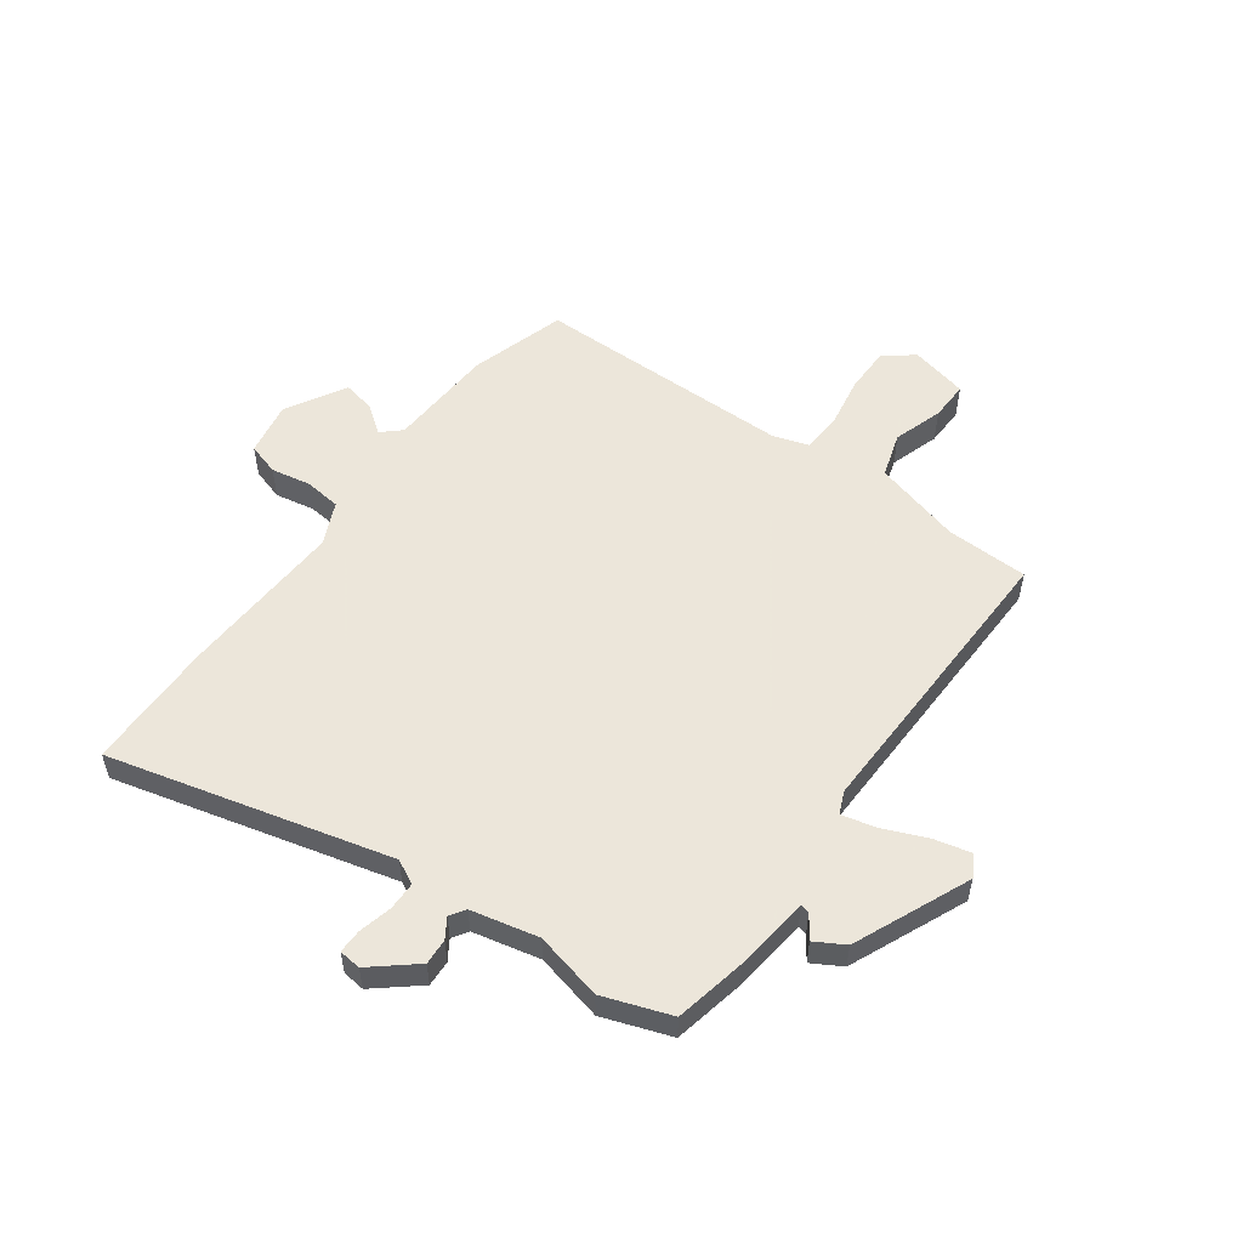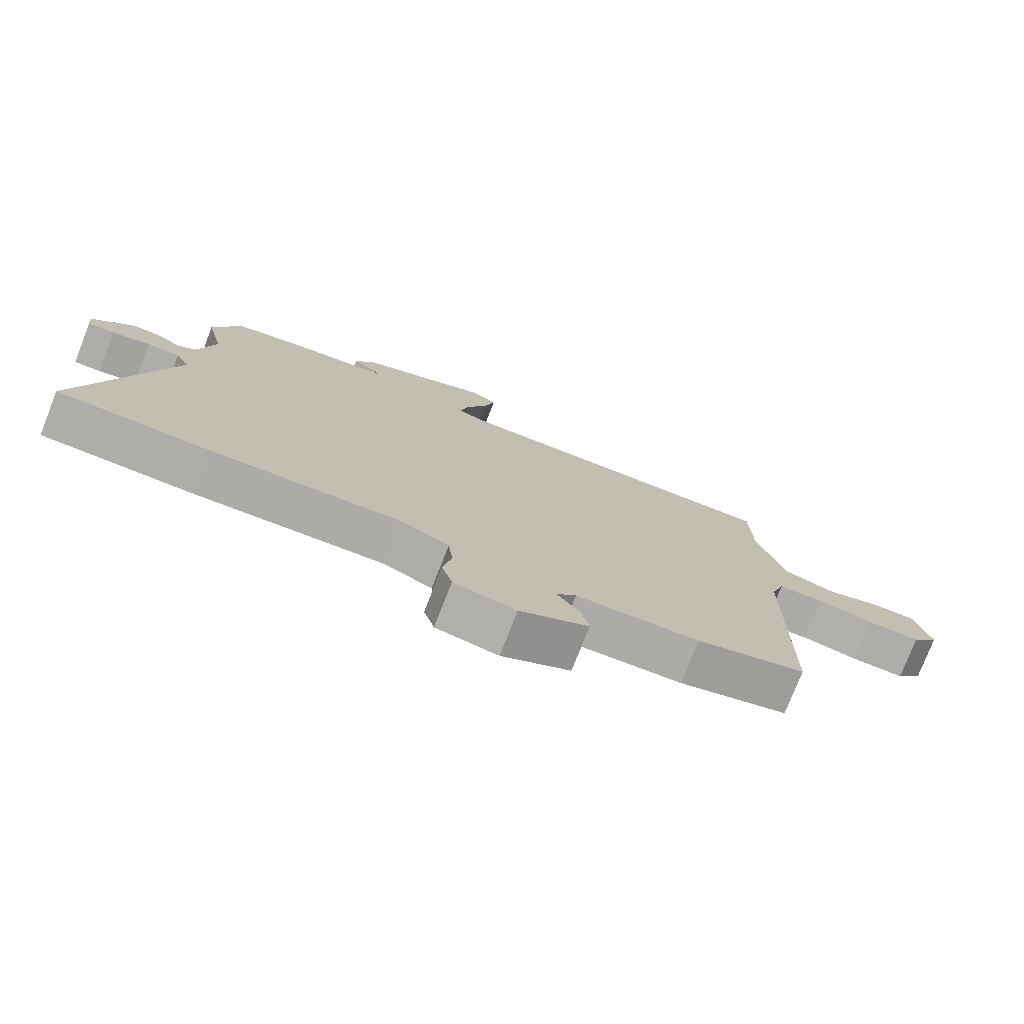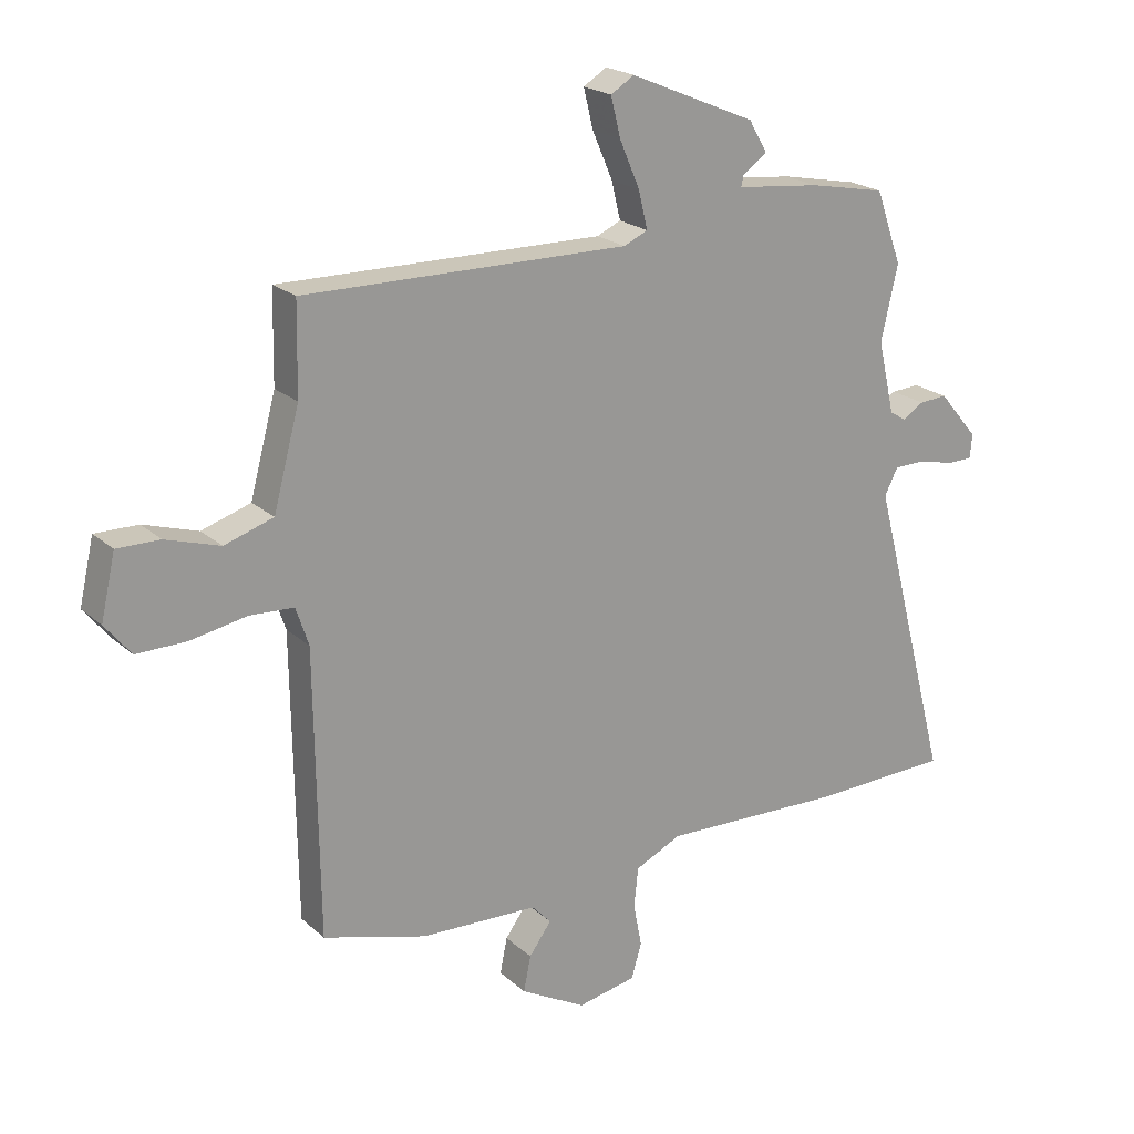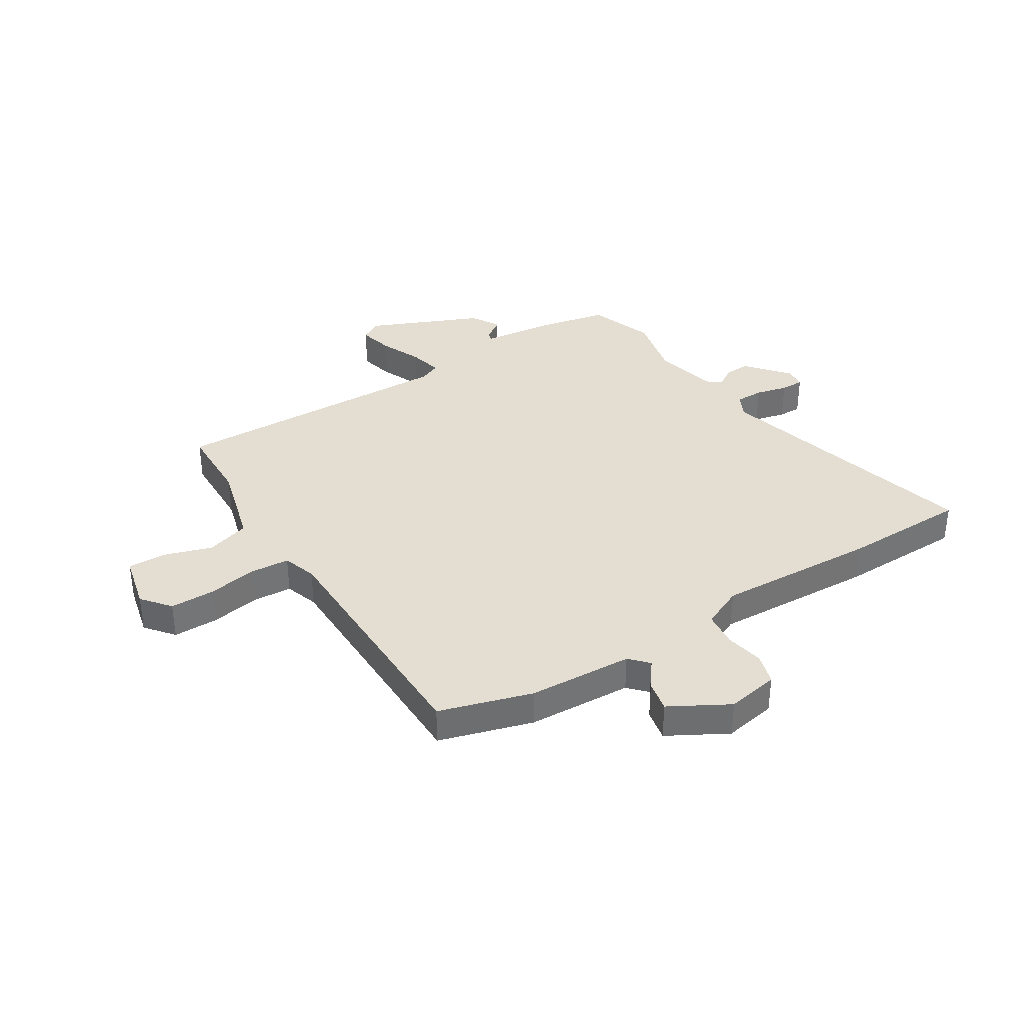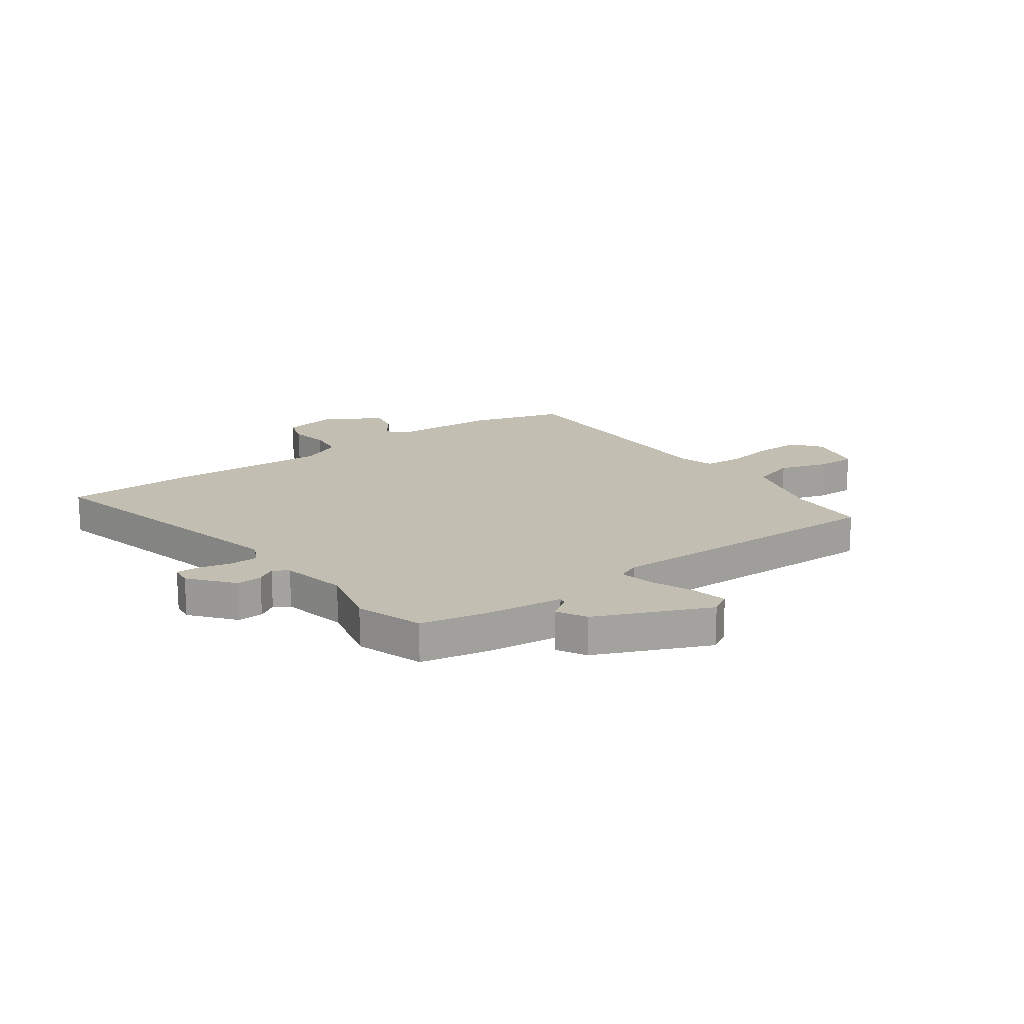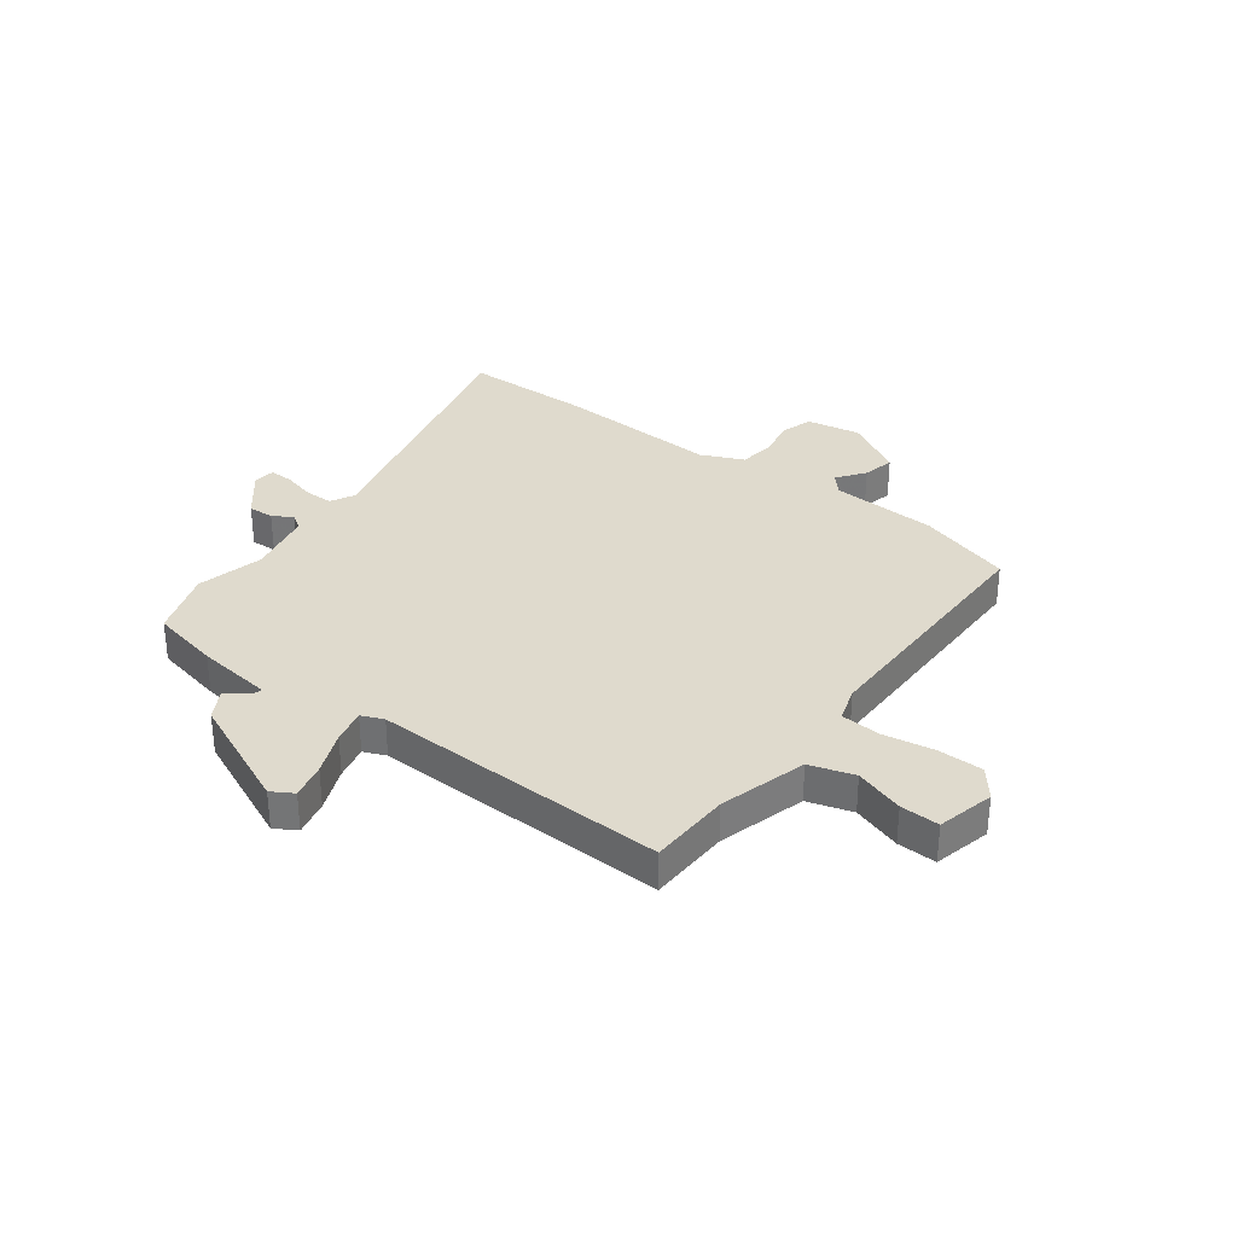
<metadata>
{"format":"obj","ext":"obj","renderer":"f3d","projection":"perspective","resolution":1024,"background":"white","views":[{"elev":54.2,"azim":-53.5,"up":"+Y"},{"elev":-76.8,"azim":-21.4,"up":"+Z"},{"elev":21.1,"azim":146.6,"up":"+Z"},{"elev":36.0,"azim":148.3,"up":"+Y"},{"elev":17.4,"azim":-35.1,"up":"+Y"},{"elev":32.8,"azim":37.7,"up":"+Y"}]}
</metadata>
<code>
v -0.538 0.07 0.395
v -0.494 0.07 0.517
v -0.367 0.07 0.542
v -0.227 0.07 0.557
v -0.231 0.07 0.574
v -0.272 0.07 0.603
v -0.241 0.07 0.656
v -0.031 0.07 0.745
v 0.008 0.07 0.721
v -0.008 0.07 0.656
v -0.042 0.07 0.577
v -0.057 0.07 0.515
v -0.017 0.07 0.497
v 0.522 0.07 0.504
v 0.525 0.07 0.355
v 0.568 0.07 0.195
v 0.649 0.07 0.169
v 0.739 0.07 0.197
v 0.81 0.07 0.198
v 0.834 0.07 0.093
v 0.791 0.07 0.04
v 0.707 0.07 0.041
v 0.615 0.07 0.058
v 0.542 0.07 0.054
v 0.521 0.07 -0.009
v 0.515 0.07 -0.48
v 0.342 0.07 -0.53
v 0.147 0.07 -0.538
v 0.115 0.07 -0.572
v 0.152 0.07 -0.623
v 0.164 0.07 -0.682
v 0.055 0.07 -0.742
v -0.043 0.07 -0.723
v -0.06 0.07 -0.665
v -0.046 0.07 -0.593
v -0.053 0.07 -0.527
v -0.13 0.07 -0.491
v -0.43 0.07 -0.502
v -0.666 0.07 -0.496
v -0.533 0.07 0.01
v -0.555 0.07 0.054
v -0.607 0.07 0.055
v -0.667 0.07 0.041
v -0.71 0.07 0.041
v -0.714 0.07 0.081
v -0.648 0.07 0.159
v -0.601 0.07 0.156
v -0.566 0.07 0.133
v -0.538 0.07 0.151
v -0.51 0.07 0.272
v -0.538 0 0.395
v -0.494 0 0.517
v -0.367 0 0.542
v -0.227 0 0.557
v -0.231 0 0.574
v -0.272 0 0.603
v -0.241 0 0.656
v -0.031 0 0.745
v 0.008 0 0.721
v -0.008 0 0.656
v -0.042 0 0.577
v -0.057 0 0.515
v -0.017 0 0.497
v 0.522 0 0.504
v 0.525 0 0.355
v 0.568 0 0.195
v 0.649 0 0.169
v 0.739 0 0.197
v 0.81 0 0.198
v 0.834 0 0.093
v 0.791 0 0.04
v 0.707 0 0.041
v 0.615 0 0.058
v 0.542 0 0.054
v 0.521 0 -0.009
v 0.515 0 -0.48
v 0.342 0 -0.53
v 0.147 0 -0.538
v 0.115 0 -0.572
v 0.152 0 -0.623
v 0.164 0 -0.682
v 0.055 0 -0.742
v -0.043 0 -0.723
v -0.06 0 -0.665
v -0.046 0 -0.593
v -0.053 0 -0.527
v -0.13 0 -0.491
v -0.43 0 -0.502
v -0.666 0 -0.496
v -0.533 0 0.01
v -0.555 0 0.054
v -0.607 0 0.055
v -0.667 0 0.041
v -0.71 0 0.041
v -0.714 0 0.081
v -0.648 0 0.159
v -0.601 0 0.156
v -0.566 0 0.133
v -0.538 0 0.151
v -0.51 0 0.272
f 45 46 47 48
f 43 44 45 48
f 42 43 48 49
f 41 42 49
f 40 41 49 50
f 37 38 39 40
f 36 37 40 50
f 32 33 34 35
f 32 35 36
f 29 30 31 32
f 29 32 36
f 28 29 36 50
f 25 26 27 28
f 24 25 28 50
f 20 21 22 23
f 17 18 19 20
f 16 17 20 23
f 13 14 15
f 13 15 16
f 12 13 16 23
f 8 9 10 11
f 8 11 12
f 5 6 7 8
f 4 5 8 12
f 12 23 24 50
f 3 4 12 50
f 1 2 3 50
f 98 97 96 95
f 98 95 94 93
f 99 98 93 92
f 99 92 91
f 100 99 91 90
f 90 89 88 87
f 100 90 87 86
f 85 84 83 82
f 86 85 82
f 82 81 80 79
f 86 82 79
f 100 86 79 78
f 78 77 76 75
f 100 78 75 74
f 73 72 71 70
f 70 69 68 67
f 73 70 67 66
f 65 64 63
f 66 65 63
f 73 66 63 62
f 61 60 59 58
f 62 61 58
f 58 57 56 55
f 62 58 55 54
f 100 74 73 62
f 100 62 54 53
f 100 53 52 51
f 1 51 52 2
f 2 52 53 3
f 3 53 54 4
f 4 54 55 5
f 5 55 56 6
f 6 56 57 7
f 7 57 58 8
f 8 58 59 9
f 9 59 60 10
f 10 60 61 11
f 11 61 62 12
f 12 62 63 13
f 13 63 64 14
f 14 64 65 15
f 15 65 66 16
f 16 66 67 17
f 17 67 68 18
f 18 68 69 19
f 19 69 70 20
f 20 70 71 21
f 21 71 72 22
f 22 72 73 23
f 23 73 74 24
f 24 74 75 25
f 25 75 76 26
f 26 76 77 27
f 27 77 78 28
f 28 78 79 29
f 29 79 80 30
f 30 80 81 31
f 31 81 82 32
f 32 82 83 33
f 33 83 84 34
f 34 84 85 35
f 35 85 86 36
f 36 86 87 37
f 37 87 88 38
f 38 88 89 39
f 39 89 90 40
f 40 90 91 41
f 41 91 92 42
f 42 92 93 43
f 43 93 94 44
f 44 94 95 45
f 45 95 96 46
f 46 96 97 47
f 47 97 98 48
f 48 98 99 49
f 49 99 100 50
f 50 100 51 1

</code>
